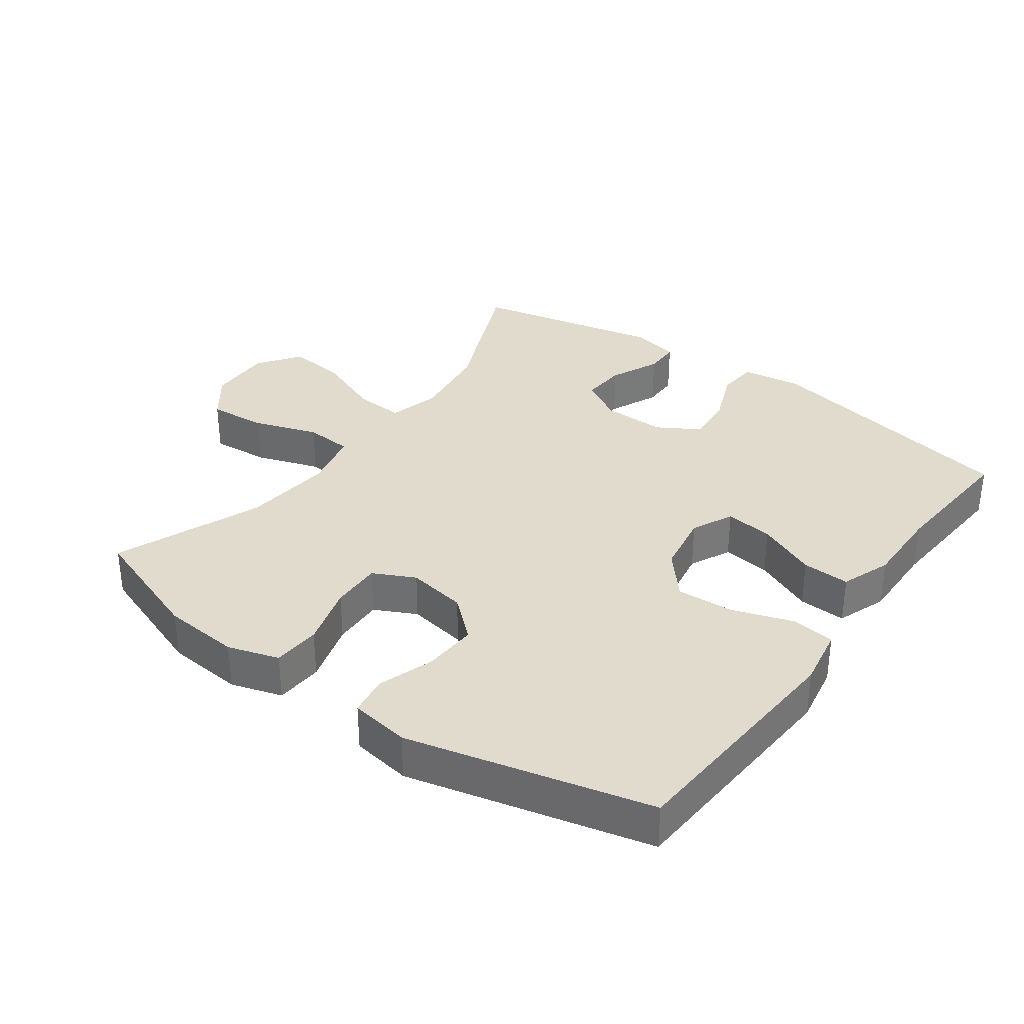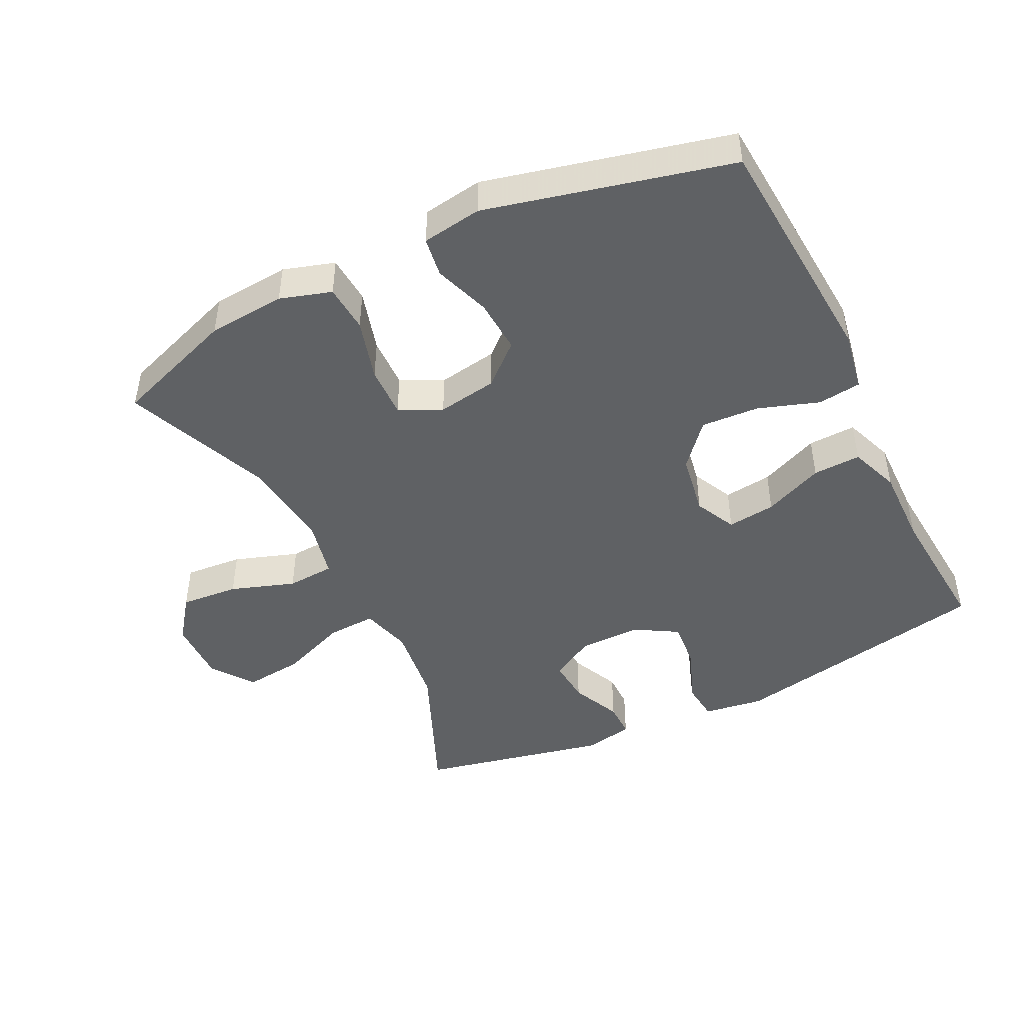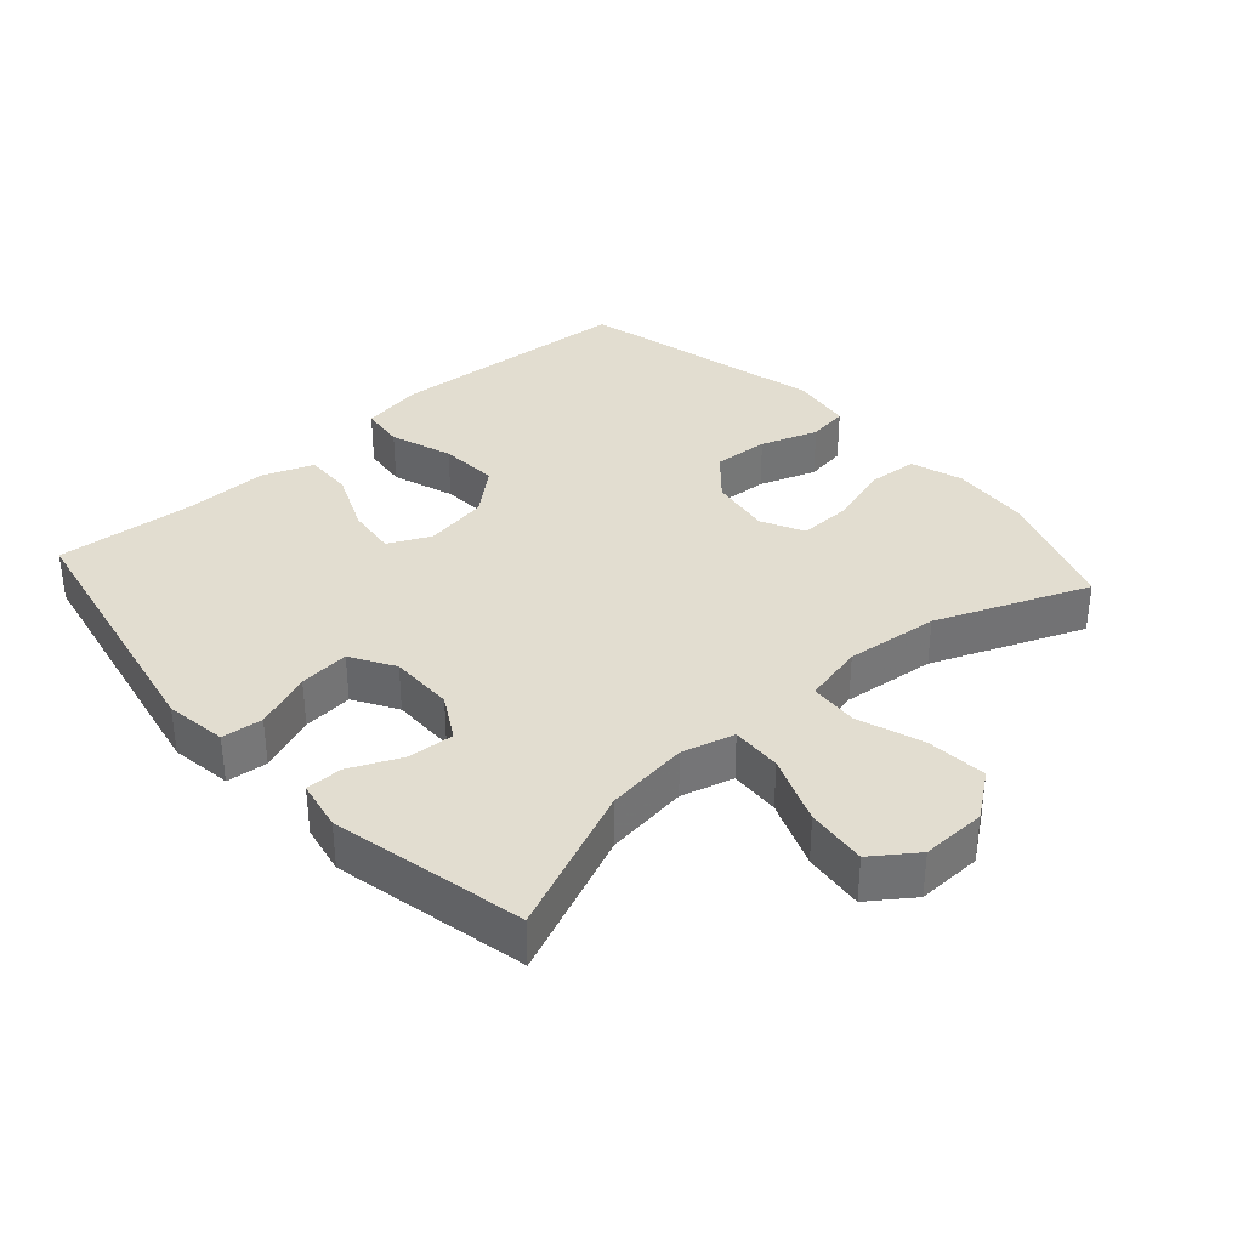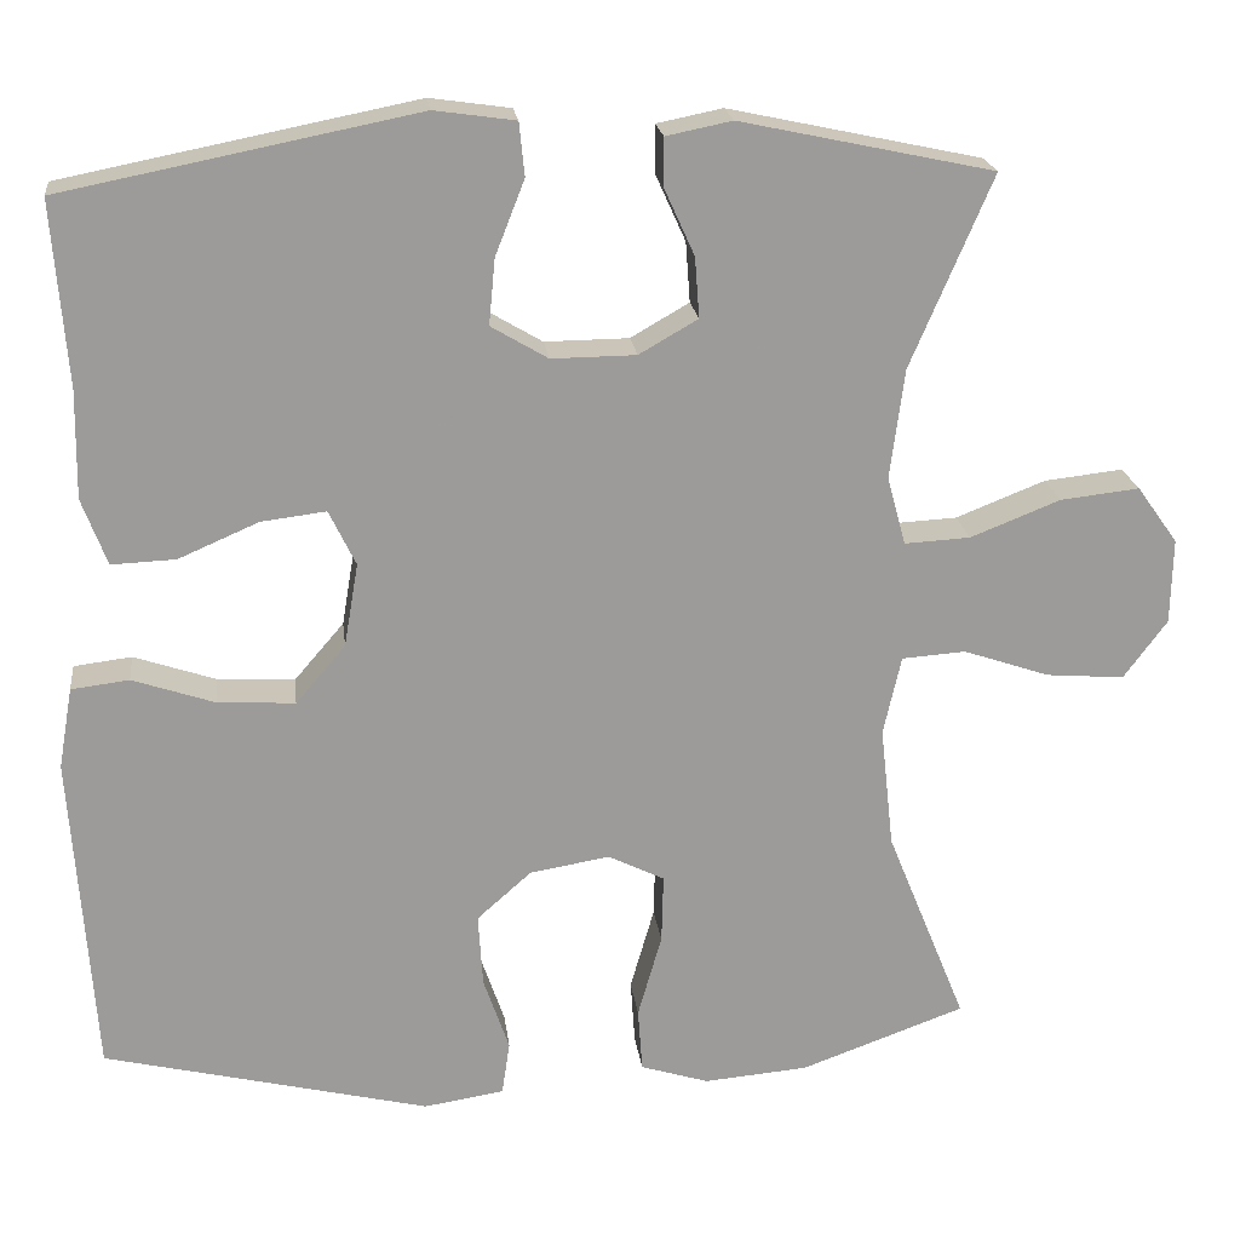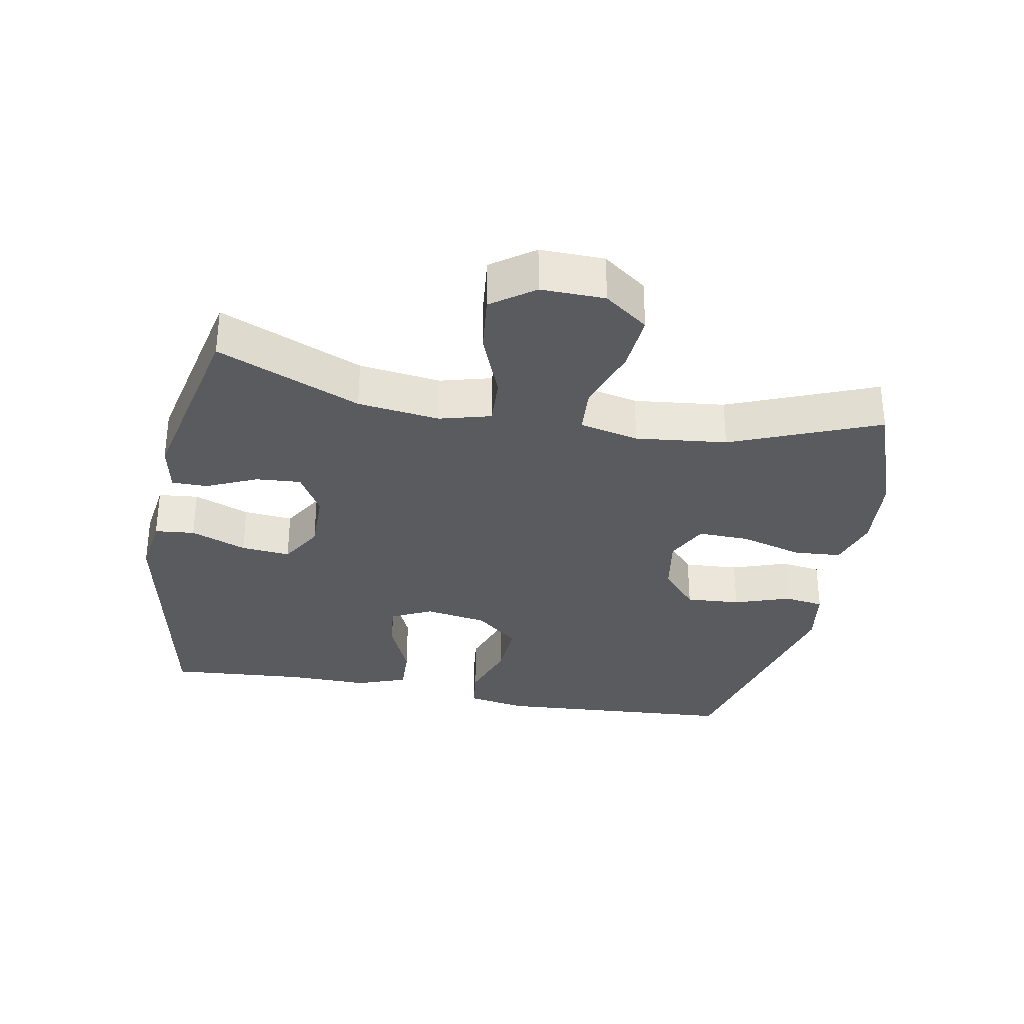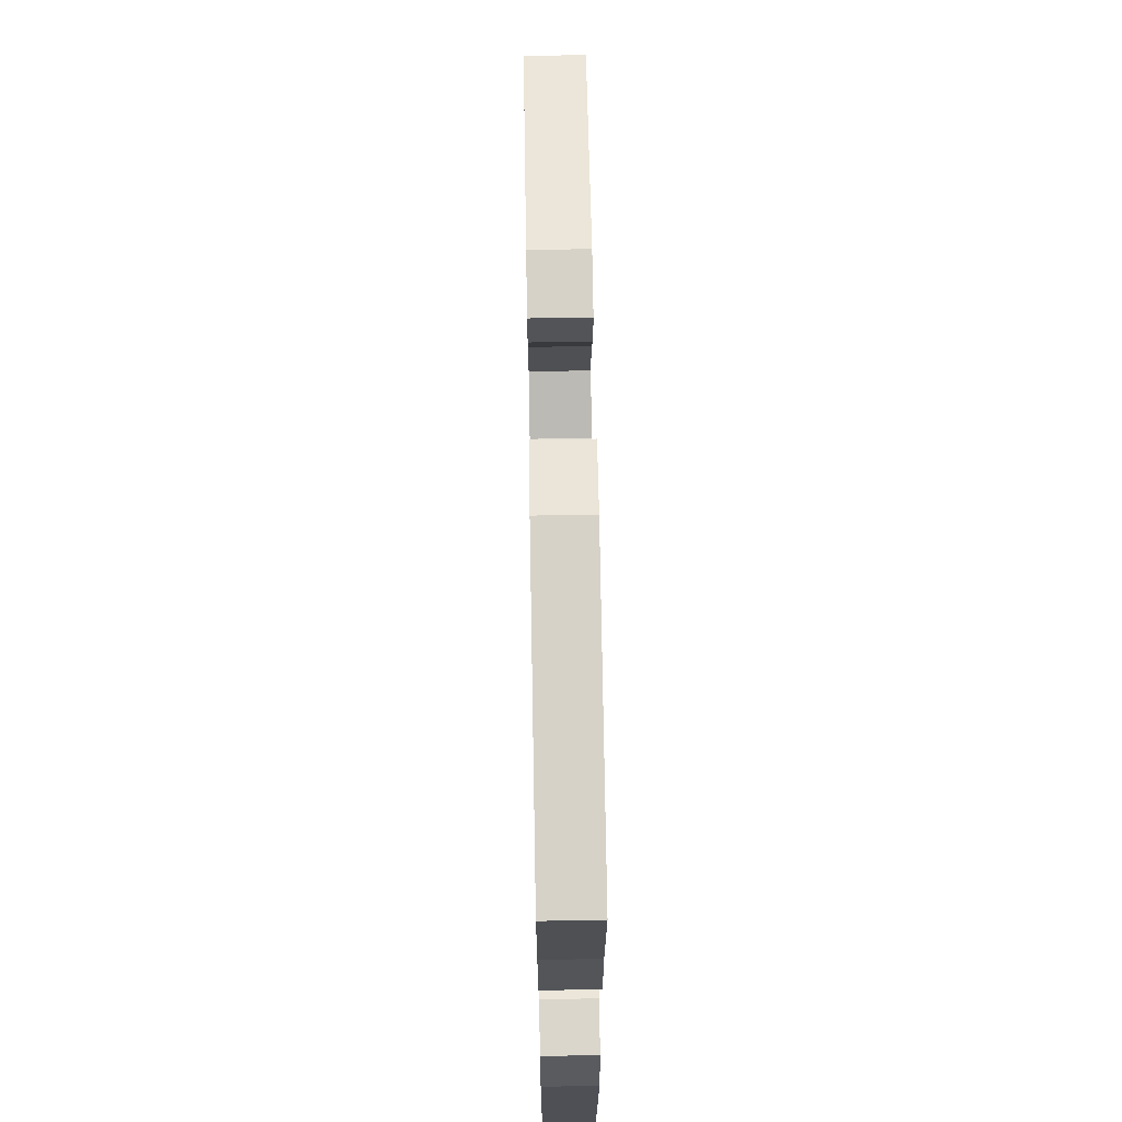
<metadata>
{"format":"obj","ext":"obj","renderer":"f3d","projection":"perspective","resolution":1024,"background":"white","views":[{"elev":33.9,"azim":-144.2,"up":"+Y"},{"elev":-45.8,"azim":-153.8,"up":"+Y"},{"elev":35.2,"azim":48.1,"up":"+Y"},{"elev":20.5,"azim":-6.9,"up":"+Z"},{"elev":-32.1,"azim":79.4,"up":"+Y"},{"elev":66.7,"azim":-91.0,"up":"+Z"}]}
</metadata>
<code>
v 0.5 0.07 0.5
v 0.408 0.07 0.285
v 0.392 0.07 0.162
v 0.413 0.07 0.085
v 0.487 0.07 0.089
v 0.588 0.07 0.129
v 0.677 0.07 0.139
v 0.723 0.07 0.075
v 0.721 0.07 -0.021
v 0.672 0.07 -0.087
v 0.584 0.07 -0.08
v 0.487 0.07 -0.047
v 0.415 0.07 -0.052
v 0.395 0.07 -0.141
v 0.41 0.07 -0.278
v 0.5 0.07 -0.5
v 0.315 0.07 -0.567
v 0.198 0.07 -0.577
v 0.121 0.07 -0.553
v 0.116 0.07 -0.481
v 0.143 0.07 -0.387
v 0.145 0.07 -0.31
v 0.082 0.07 -0.279
v -0.008 0.07 -0.294
v -0.069 0.07 -0.348
v -0.064 0.07 -0.43
v -0.035 0.07 -0.514
v -0.044 0.07 -0.574
v -0.134 0.07 -0.588
v -0.5 0.07 -0.5
v -0.525 0.07 -0.136
v -0.509 0.07 -0.045
v -0.444 0.07 -0.037
v -0.352 0.07 -0.068
v -0.265 0.07 -0.073
v -0.209 0.07 -0.008
v -0.193 0.07 0.086
v -0.223 0.07 0.148
v -0.296 0.07 0.139
v -0.386 0.07 0.1
v -0.458 0.07 0.097
v -0.486 0.07 0.172
v -0.484 0.07 0.293
v -0.5 0.07 0.5
v -0.102 0.07 0.579
v -0.011 0.07 0.566
v -0.005 0.07 0.506
v -0.038 0.07 0.422
v -0.045 0.07 0.348
v 0.019 0.07 0.31
v 0.114 0.07 0.311
v 0.18 0.07 0.349
v 0.175 0.07 0.417
v 0.141 0.07 0.492
v 0.141 0.07 0.546
v 0.215 0.07 0.561
v 0.5 0 0.5
v 0.408 0 0.285
v 0.392 0 0.162
v 0.413 0 0.085
v 0.487 0 0.089
v 0.588 0 0.129
v 0.677 0 0.139
v 0.723 0 0.075
v 0.721 0 -0.021
v 0.672 0 -0.087
v 0.584 0 -0.08
v 0.487 0 -0.047
v 0.415 0 -0.052
v 0.395 0 -0.141
v 0.41 0 -0.278
v 0.5 0 -0.5
v 0.315 0 -0.567
v 0.198 0 -0.577
v 0.121 0 -0.553
v 0.116 0 -0.481
v 0.143 0 -0.387
v 0.145 0 -0.31
v 0.082 0 -0.279
v -0.008 0 -0.294
v -0.069 0 -0.348
v -0.064 0 -0.43
v -0.035 0 -0.514
v -0.044 0 -0.574
v -0.134 0 -0.588
v -0.5 0 -0.5
v -0.525 0 -0.136
v -0.509 0 -0.045
v -0.444 0 -0.037
v -0.352 0 -0.068
v -0.265 0 -0.073
v -0.209 0 -0.008
v -0.193 0 0.086
v -0.223 0 0.148
v -0.296 0 0.139
v -0.386 0 0.1
v -0.458 0 0.097
v -0.486 0 0.172
v -0.484 0 0.293
v -0.5 0 0.5
v -0.102 0 0.579
v -0.011 0 0.566
v -0.005 0 0.506
v -0.038 0 0.422
v -0.045 0 0.348
v 0.019 0 0.31
v 0.114 0 0.311
v 0.18 0 0.349
v 0.175 0 0.417
v 0.141 0 0.492
v 0.141 0 0.546
v 0.215 0 0.561
f 56 1 2
f 55 56 2
f 54 55 2
f 53 54 2
f 52 53 2 3
f 51 52 3 4
f 50 51 4
f 46 47 48
f 45 46 48
f 44 45 48
f 43 44 48
f 43 48 49
f 42 43 49
f 41 42 49
f 40 41 49
f 39 40 49
f 38 39 49 50
f 32 33 34
f 31 32 34
f 30 31 34
f 29 30 34
f 28 29 34
f 27 28 34
f 26 27 34
f 25 26 34 35
f 24 25 35 36
f 19 20 21
f 18 19 21
f 17 18 21
f 16 17 21
f 15 16 21
f 14 15 21 22
f 13 14 22 23
f 10 11 12
f 9 10 12
f 8 9 12
f 7 8 12
f 6 7 12
f 5 6 12
f 4 5 12 13
f 13 23 24
f 4 13 24
f 50 4 24
f 38 50 24
f 37 38 24
f 24 36 37
f 58 57 112
f 58 112 111
f 58 111 110
f 58 110 109
f 59 58 109 108
f 60 59 108 107
f 60 107 106
f 104 103 102
f 104 102 101
f 104 101 100
f 104 100 99
f 105 104 99
f 105 99 98
f 105 98 97
f 105 97 96
f 105 96 95
f 106 105 95 94
f 90 89 88
f 90 88 87
f 90 87 86
f 90 86 85
f 90 85 84
f 90 84 83
f 90 83 82
f 91 90 82 81
f 92 91 81 80
f 77 76 75
f 77 75 74
f 77 74 73
f 77 73 72
f 77 72 71
f 78 77 71 70
f 79 78 70 69
f 68 67 66
f 68 66 65
f 68 65 64
f 68 64 63
f 68 63 62
f 68 62 61
f 69 68 61 60
f 80 79 69
f 80 69 60
f 80 60 106
f 80 106 94
f 80 94 93
f 93 92 80
f 1 57 58 2
f 2 58 59 3
f 3 59 60 4
f 4 60 61 5
f 5 61 62 6
f 6 62 63 7
f 7 63 64 8
f 8 64 65 9
f 9 65 66 10
f 10 66 67 11
f 11 67 68 12
f 12 68 69 13
f 13 69 70 14
f 14 70 71 15
f 15 71 72 16
f 16 72 73 17
f 17 73 74 18
f 18 74 75 19
f 19 75 76 20
f 20 76 77 21
f 21 77 78 22
f 22 78 79 23
f 23 79 80 24
f 24 80 81 25
f 25 81 82 26
f 26 82 83 27
f 27 83 84 28
f 28 84 85 29
f 29 85 86 30
f 30 86 87 31
f 31 87 88 32
f 32 88 89 33
f 33 89 90 34
f 34 90 91 35
f 35 91 92 36
f 36 92 93 37
f 37 93 94 38
f 38 94 95 39
f 39 95 96 40
f 40 96 97 41
f 41 97 98 42
f 42 98 99 43
f 43 99 100 44
f 44 100 101 45
f 45 101 102 46
f 46 102 103 47
f 47 103 104 48
f 48 104 105 49
f 49 105 106 50
f 50 106 107 51
f 51 107 108 52
f 52 108 109 53
f 53 109 110 54
f 54 110 111 55
f 55 111 112 56
f 56 112 57 1

</code>
